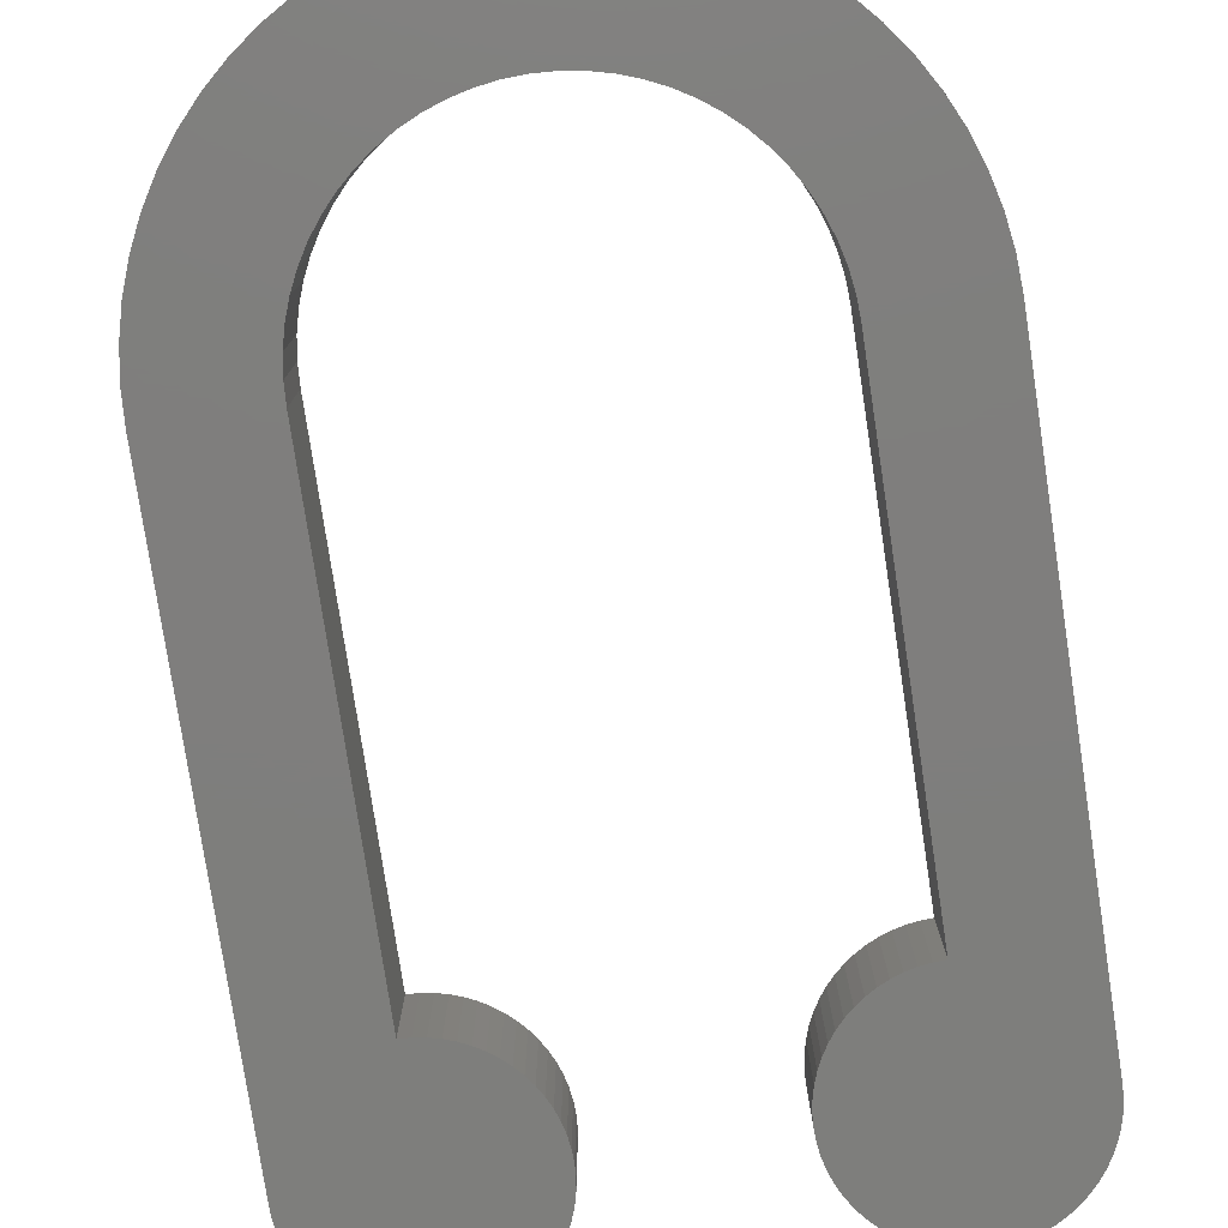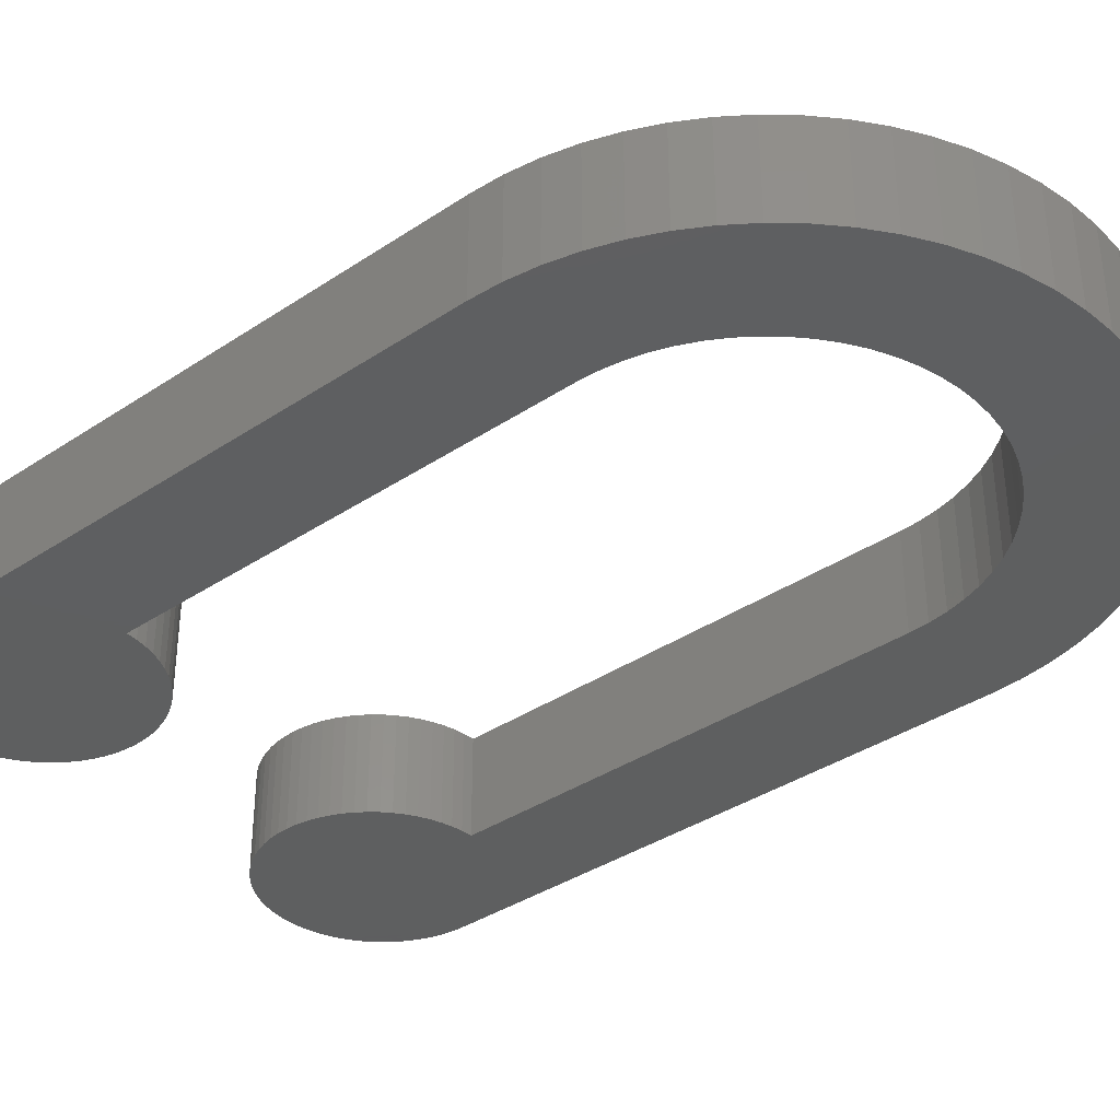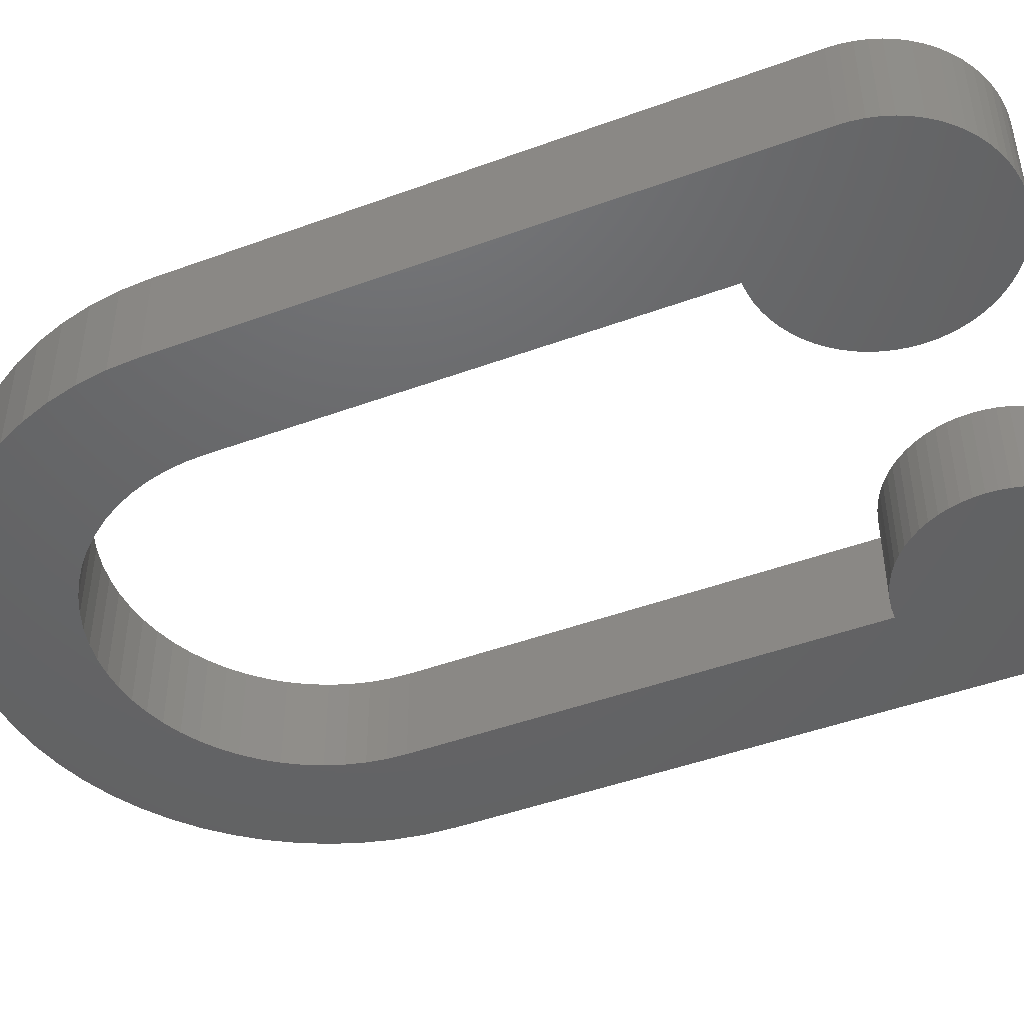
<metadata>
{"format":"stl","ext":"stl","renderer":"f3d","projection":"perspective","resolution":1024,"background":"white","views":[{"elev":-78.2,"azim":-171.4,"up":"+Z"},{"elev":-36.8,"azim":130.9,"up":"+Z"},{"elev":-46.4,"azim":-67.3,"up":"+Z"}]}
</metadata>
<code>
# stl→obj: 328 verts, 652 faces
v 1.8 3.6 1.6
v 1.8 11 0
v 1.8 11 1.6
v 1.8 3.6 0
v 8.2 3.6 1.6
v 10 1.8 1.6
v 10 11 1.6
v 8.2 11 1.6
v 9.976 11.49 1.6
v 9.991 1.624 1.6
v 9.965 1.449 1.6
v 8.185 11.31 1.6
v 9.904 11.98 1.6
v 9.922 1.277 1.6
v 9.863 1.111 1.6
v 8.139 11.62 1.6
v 9.785 12.45 1.6
v 9.787 0.9515 1.6
v 8.062 11.93 1.6
v 9.619 12.91 1.6
v 9.697 0.8 1.6
v 9.591 0.6581 1.6
v 7.956 12.22 1.6
v 9.41 13.36 1.6
v 9.473 0.5272 1.6
v 9.342 0.4086 1.6
v 7.822 12.51 1.6
v 9.157 13.78 1.6
v 9.2 0.3034 1.6
v 9.049 0.2125 1.6
v 7.661 12.78 1.6
v 8.865 14.17 1.6
v 8.889 0.137 1.6
v 8.723 0.07751 1.6
v 7.474 13.03 1.6
v 8.536 14.54 1.6
v 8.551 0.03459 1.6
v 7.263 13.26 1.6
v 8.172 14.87 1.6
v 7.03 13.47 1.6
v 7.778 15.16 1.6
v 6.778 13.66 1.6
v 7.357 15.41 1.6
v 6.508 13.82 1.6
v 6.913 15.62 1.6
v 6.225 13.96 1.6
v 6.451 15.78 1.6
v 5.929 14.06 1.6
v 5.975 15.9 1.6
v 5.624 14.14 1.6
v 5.49 15.98 1.6
v 5.314 14.18 1.6
v 5 16 1.6
v 5 14.2 1.6
v 4.686 14.18 1.6
v 4.51 15.98 1.6
v 4.376 14.14 1.6
v 4.025 15.9 1.6
v 4.071 14.06 1.6
v 3.549 15.78 1.6
v 3.775 13.96 1.6
v 3.087 15.62 1.6
v 3.492 13.82 1.6
v 2.643 15.41 1.6
v 3.222 13.66 1.6
v 2.222 15.16 1.6
v 2.97 13.47 1.6
v 1.828 14.87 1.6
v 2.737 13.26 1.6
v 1.464 14.54 1.6
v 2.526 13.03 1.6
v 1.135 14.17 1.6
v 2.339 12.78 1.6
v 0.8427 13.78 1.6
v 2.178 12.51 1.6
v 0.5904 13.36 1.6
v 2.044 12.22 1.6
v 0 11 1.6
v 0 1.8 1.6
v 1.8 0 1.6
v 0.3806 12.91 1.6
v 1.938 11.93 1.6
v 1.624 0.008667 1.6
v 0.2153 12.45 1.6
v 1.449 0.03459 1.6
v 1.277 0.07751 1.6
v 1.861 11.62 1.6
v 1.111 0.137 1.6
v 0.9515 0.2125 1.6
v 0.09607 11.98 1.6
v 0.8 0.3034 1.6
v 0.6581 0.4086 1.6
v 1.815 11.31 1.6
v 0.5272 0.5272 1.6
v 0.02408 11.49 1.6
v 0.4086 0.6581 1.6
v 0.3034 0.8 1.6
v 0.2125 0.9515 1.6
v 0.137 1.111 1.6
v 0.07751 1.277 1.6
v 0.03459 1.449 1.6
v 0.008667 1.624 1.6
v 8.376 0.008667 1.6
v 8.2 0 1.6
v 8.024 3.591 1.6
v 8.024 0.008667 1.6
v 7.849 3.565 1.6
v 7.849 0.03459 1.6
v 7.677 3.522 1.6
v 7.677 0.07751 1.6
v 7.511 3.463 1.6
v 7.511 0.137 1.6
v 7.351 3.387 1.6
v 7.351 0.2125 1.6
v 7.2 3.297 1.6
v 7.2 0.3034 1.6
v 7.058 3.191 1.6
v 7.058 0.4086 1.6
v 6.927 3.073 1.6
v 6.927 0.5272 1.6
v 6.809 2.942 1.6
v 6.809 0.6581 1.6
v 6.703 2.8 1.6
v 6.703 0.8 1.6
v 6.613 2.649 1.6
v 6.613 0.9515 1.6
v 6.537 2.489 1.6
v 6.537 1.111 1.6
v 6.478 2.323 1.6
v 6.478 1.277 1.6
v 6.435 2.151 1.6
v 6.435 1.449 1.6
v 6.409 1.976 1.6
v 6.409 1.624 1.6
v 6.4 1.8 1.6
v 3.591 1.976 1.6
v 3.591 1.624 1.6
v 3.6 1.8 1.6
v 3.565 2.151 1.6
v 3.565 1.449 1.6
v 3.522 2.323 1.6
v 3.522 1.277 1.6
v 3.463 2.489 1.6
v 3.463 1.111 1.6
v 3.387 2.649 1.6
v 3.387 0.9515 1.6
v 3.297 2.8 1.6
v 3.297 0.8 1.6
v 3.191 2.942 1.6
v 3.191 0.6581 1.6
v 3.073 3.073 1.6
v 3.073 0.5272 1.6
v 2.942 3.191 1.6
v 2.942 0.4086 1.6
v 2.8 3.297 1.6
v 2.8 0.3034 1.6
v 2.649 3.387 1.6
v 2.649 0.2125 1.6
v 2.489 3.463 1.6
v 2.489 0.137 1.6
v 2.323 3.522 1.6
v 2.323 0.07751 1.6
v 2.151 3.565 1.6
v 2.151 0.03459 1.6
v 1.976 3.591 1.6
v 1.976 0.008667 1.6
v 8.2 3.6 0
v 8.2 11 0
v 3.591 1.624 0
v 3.591 1.976 0
v 3.6 1.8 0
v 3.565 1.449 0
v 3.565 2.151 0
v 3.522 1.277 0
v 3.522 2.323 0
v 3.463 1.111 0
v 3.463 2.489 0
v 3.387 0.9515 0
v 3.387 2.649 0
v 3.297 0.8 0
v 3.297 2.8 0
v 3.191 0.6581 0
v 3.191 2.942 0
v 3.073 0.5272 0
v 3.073 3.073 0
v 2.942 0.4086 0
v 2.942 3.191 0
v 2.8 0.3034 0
v 2.8 3.297 0
v 2.649 0.2125 0
v 2.649 3.387 0
v 2.489 0.137 0
v 2.489 3.463 0
v 2.323 0.07751 0
v 2.323 3.522 0
v 2.151 0.03459 0
v 2.151 3.565 0
v 1.976 0.008667 0
v 1.976 3.591 0
v 1.8 0 0
v 0 1.8 0
v 1.624 0.008667 0
v 8.024 0.008667 0
v 8.2 0 0
v 8.024 3.591 0
v 7.849 0.03459 0
v 7.849 3.565 0
v 7.677 0.07751 0
v 7.677 3.522 0
v 7.511 0.137 0
v 7.511 3.463 0
v 7.351 0.2125 0
v 7.351 3.387 0
v 7.2 0.3034 0
v 7.2 3.297 0
v 7.058 0.4086 0
v 7.058 3.191 0
v 6.927 0.5272 0
v 6.927 3.073 0
v 6.809 0.6581 0
v 6.809 2.942 0
v 6.703 0.8 0
v 6.703 2.8 0
v 6.613 0.9515 0
v 6.613 2.649 0
v 6.537 1.111 0
v 6.537 2.489 0
v 6.478 1.277 0
v 6.478 2.323 0
v 6.435 1.449 0
v 6.435 2.151 0
v 6.409 1.624 0
v 6.409 1.976 0
v 6.4 1.8 0
v 10 1.8 0
v 9.991 1.624 0
v 10 11 0
v 9.965 1.449 0
v 9.922 1.277 0
v 9.863 1.111 0
v 9.787 0.9515 0
v 9.976 11.49 0
v 9.697 0.8 0
v 8.185 11.31 0
v 9.591 0.6581 0
v 9.473 0.5272 0
v 9.904 11.98 0
v 9.342 0.4086 0
v 9.2 0.3034 0
v 8.139 11.62 0
v 9.049 0.2125 0
v 8.889 0.137 0
v 9.785 12.45 0
v 8.723 0.07751 0
v 8.551 0.03459 0
v 8.062 11.93 0
v 8.376 0.008667 0
v 9.619 12.91 0
v 7.956 12.22 0
v 9.41 13.36 0
v 7.822 12.51 0
v 9.157 13.78 0
v 7.661 12.78 0
v 8.865 14.17 0
v 7.474 13.03 0
v 8.536 14.54 0
v 7.263 13.26 0
v 8.172 14.87 0
v 7.03 13.47 0
v 7.778 15.16 0
v 6.778 13.66 0
v 7.357 15.41 0
v 6.508 13.82 0
v 6.913 15.62 0
v 6.225 13.96 0
v 6.451 15.78 0
v 5.929 14.06 0
v 5.975 15.9 0
v 5.624 14.14 0
v 5.49 15.98 0
v 5.314 14.18 0
v 5 14.2 0
v 5 16 0
v 4.686 14.18 0
v 4.51 15.98 0
v 4.376 14.14 0
v 4.025 15.9 0
v 4.071 14.06 0
v 3.549 15.78 0
v 3.775 13.96 0
v 3.087 15.62 0
v 3.492 13.82 0
v 2.643 15.41 0
v 3.222 13.66 0
v 2.222 15.16 0
v 2.97 13.47 0
v 1.828 14.87 0
v 2.737 13.26 0
v 1.464 14.54 0
v 2.526 13.03 0
v 1.135 14.17 0
v 2.339 12.78 0
v 0.8427 13.78 0
v 2.178 12.51 0
v 0.5904 13.36 0
v 2.044 12.22 0
v 0.3806 12.91 0
v 1.938 11.93 0
v 0.2153 12.45 0
v 1.861 11.62 0
v 0.09607 11.98 0
v 1.815 11.31 0
v 0.02408 11.49 0
v 0 11 0
v 1.449 0.03459 0
v 1.277 0.07751 0
v 1.111 0.137 0
v 0.9515 0.2125 0
v 0.8 0.3034 0
v 0.6581 0.4086 0
v 0.5272 0.5272 0
v 0.4086 0.6581 0
v 0.3034 0.8 0
v 0.2125 0.9515 0
v 0.137 1.111 0
v 0.07751 1.277 0
v 0.03459 1.449 0
v 0.008667 1.624 0
f 1 2 3
f 2 1 4
f 5 6 7
f 8 7 9
f 6 5 10
f 10 5 11
f 12 9 13
f 11 5 14
f 14 5 15
f 16 13 17
f 15 5 18
f 19 17 20
f 18 5 21
f 21 5 22
f 23 20 24
f 22 5 25
f 25 5 26
f 27 24 28
f 26 5 29
f 29 5 30
f 31 28 32
f 30 5 33
f 33 5 34
f 35 32 36
f 34 5 37
f 7 8 5
f 9 12 8
f 38 36 39
f 13 16 12
f 17 19 16
f 20 23 19
f 24 27 23
f 40 39 41
f 28 31 27
f 32 35 31
f 42 41 43
f 36 38 35
f 39 40 38
f 44 43 45
f 41 42 40
f 43 44 42
f 46 45 47
f 45 46 44
f 48 47 49
f 47 48 46
f 49 50 48
f 51 50 49
f 51 52 50
f 53 52 51
f 53 54 52
f 53 55 54
f 56 55 53
f 56 57 55
f 58 57 56
f 57 58 59
f 60 59 58
f 59 60 61
f 62 61 60
f 61 62 63
f 64 63 62
f 63 64 65
f 66 65 64
f 65 66 67
f 68 67 66
f 67 68 69
f 70 69 68
f 69 70 71
f 72 71 70
f 71 72 73
f 74 73 72
f 73 74 75
f 76 75 74
f 75 76 77
f 78 1 3
f 1 79 80
f 81 77 76
f 77 81 82
f 1 78 79
f 80 79 83
f 84 82 81
f 83 79 85
f 85 79 86
f 82 84 87
f 86 79 88
f 88 79 89
f 90 87 84
f 89 79 91
f 91 79 92
f 87 90 93
f 92 79 94
f 95 93 90
f 94 79 96
f 96 79 97
f 93 95 3
f 97 79 98
f 98 79 99
f 3 95 78
f 99 79 100
f 100 79 101
f 101 79 102
f 37 5 103
f 5 104 103
f 105 104 5
f 105 106 104
f 107 106 105
f 107 108 106
f 109 108 107
f 109 110 108
f 111 110 109
f 111 112 110
f 113 112 111
f 113 114 112
f 115 114 113
f 115 116 114
f 117 116 115
f 117 118 116
f 119 118 117
f 119 120 118
f 121 120 119
f 121 122 120
f 123 122 121
f 123 124 122
f 125 124 123
f 125 126 124
f 127 126 125
f 127 128 126
f 129 128 127
f 129 130 128
f 131 130 129
f 131 132 130
f 133 132 131
f 133 134 132
f 134 133 135
f 136 137 138
f 139 137 136
f 139 140 137
f 141 140 139
f 141 142 140
f 143 142 141
f 143 144 142
f 145 144 143
f 145 146 144
f 147 146 145
f 147 148 146
f 149 148 147
f 149 150 148
f 151 150 149
f 151 152 150
f 153 152 151
f 153 154 152
f 155 154 153
f 155 156 154
f 157 156 155
f 157 158 156
f 159 158 157
f 159 160 158
f 161 160 159
f 161 162 160
f 163 162 161
f 163 164 162
f 165 164 163
f 165 166 164
f 1 166 165
f 166 1 80
f 167 8 168
f 8 167 5
f 169 170 171
f 172 170 169
f 172 173 170
f 174 173 172
f 174 175 173
f 176 175 174
f 176 177 175
f 178 177 176
f 178 179 177
f 180 179 178
f 180 181 179
f 182 181 180
f 182 183 181
f 184 183 182
f 184 185 183
f 186 185 184
f 186 187 185
f 188 187 186
f 188 189 187
f 190 189 188
f 190 191 189
f 192 191 190
f 192 193 191
f 194 193 192
f 194 195 193
f 196 195 194
f 196 197 195
f 198 197 196
f 198 199 197
f 200 199 198
f 200 4 199
f 201 4 200
f 201 200 202
f 203 167 204
f 203 205 167
f 206 205 203
f 206 207 205
f 208 207 206
f 208 209 207
f 210 209 208
f 210 211 209
f 212 211 210
f 212 213 211
f 214 213 212
f 214 215 213
f 216 215 214
f 216 217 215
f 218 217 216
f 218 219 217
f 220 219 218
f 220 221 219
f 222 221 220
f 222 223 221
f 224 223 222
f 224 225 223
f 226 225 224
f 226 227 225
f 228 227 226
f 228 229 227
f 230 229 228
f 230 231 229
f 232 231 230
f 232 233 231
f 233 232 234
f 167 235 236
f 235 167 237
f 167 236 238
f 167 238 239
f 168 237 167
f 167 239 240
f 167 240 241
f 237 168 242
f 167 241 243
f 244 242 168
f 167 243 245
f 167 245 246
f 242 244 247
f 167 246 248
f 167 248 249
f 250 247 244
f 167 249 251
f 167 251 252
f 247 250 253
f 167 252 254
f 167 254 255
f 256 253 250
f 167 255 257
f 167 257 204
f 253 256 258
f 259 258 256
f 258 259 260
f 261 260 259
f 260 261 262
f 263 262 261
f 262 263 264
f 265 264 263
f 264 265 266
f 267 266 265
f 266 267 268
f 269 268 267
f 268 269 270
f 271 270 269
f 270 271 272
f 273 272 271
f 272 273 274
f 275 274 273
f 274 275 276
f 277 276 275
f 276 277 278
f 279 278 277
f 279 280 278
f 281 280 279
f 282 280 281
f 282 283 280
f 284 283 282
f 284 285 283
f 286 285 284
f 287 286 288
f 286 287 285
f 289 288 290
f 288 289 287
f 291 290 292
f 293 292 294
f 290 291 289
f 295 294 296
f 297 296 298
f 292 293 291
f 299 298 300
f 301 300 302
f 294 295 293
f 303 302 304
f 305 304 306
f 307 306 308
f 309 308 310
f 296 297 295
f 311 310 312
f 313 312 2
f 314 4 201
f 313 2 314
f 201 202 315
f 201 315 316
f 298 299 297
f 201 316 317
f 201 317 318
f 300 301 299
f 201 318 319
f 201 319 320
f 302 303 301
f 201 320 321
f 201 321 322
f 304 305 303
f 201 322 323
f 306 307 305
f 201 323 324
f 201 324 325
f 308 309 307
f 201 325 326
f 201 326 327
f 310 311 309
f 201 327 328
f 4 314 2
f 312 313 311
f 261 31 263
f 31 261 27
f 277 46 48
f 46 277 275
f 292 61 63
f 61 292 290
f 82 306 77
f 306 82 308
f 273 42 44
f 42 273 271
f 73 300 71
f 300 73 302
f 288 57 59
f 57 288 286
f 244 16 250
f 16 244 12
f 263 35 265
f 35 263 31
f 269 38 40
f 38 269 267
f 284 54 55
f 54 284 282
f 279 48 50
f 48 279 277
f 281 50 52
f 50 281 279
f 275 44 46
f 44 275 273
f 271 40 42
f 40 271 269
f 87 308 82
f 308 87 310
f 93 310 87
f 310 93 312
f 77 304 75
f 304 77 306
f 75 302 73
f 302 75 304
f 290 59 61
f 59 290 288
f 286 55 57
f 55 286 284
f 296 65 67
f 65 296 294
f 298 67 69
f 67 298 296
f 294 63 65
f 63 294 292
f 71 298 69
f 298 71 300
f 168 12 244
f 12 168 8
f 259 27 261
f 27 259 23
f 256 23 259
f 23 256 19
f 250 19 256
f 19 250 16
f 265 38 267
f 38 265 35
f 282 52 54
f 52 282 281
f 3 312 93
f 312 3 2
f 201 78 314
f 78 201 79
f 6 237 7
f 237 6 235
f 7 242 9
f 242 7 237
f 283 56 53
f 56 283 285
f 266 39 36
f 39 266 268
f 301 70 299
f 70 301 72
f 291 64 62
f 64 291 293
f 20 260 24
f 260 20 258
f 274 47 45
f 47 274 276
f 307 76 305
f 76 307 81
f 305 74 303
f 74 305 76
f 287 60 58
f 60 287 289
f 13 253 17
f 253 13 247
f 9 247 13
f 247 9 242
f 17 258 20
f 258 17 253
f 28 264 32
f 264 28 262
f 32 266 36
f 266 32 264
f 24 262 28
f 262 24 260
f 278 51 49
f 51 278 280
f 276 49 47
f 49 276 278
f 280 53 51
f 53 280 283
f 270 43 41
f 43 270 272
f 268 41 39
f 41 268 270
f 313 90 311
f 90 313 95
f 303 72 301
f 72 303 74
f 309 81 307
f 81 309 84
f 311 84 309
f 84 311 90
f 314 95 313
f 95 314 78
f 293 66 64
f 66 293 295
f 295 68 66
f 68 295 297
f 297 70 68
f 70 297 299
f 289 62 60
f 62 289 291
f 285 58 56
f 58 285 287
f 272 45 43
f 45 272 274
f 138 170 136
f 170 138 171
f 185 153 151
f 153 185 187
f 143 179 145
f 179 143 177
f 193 161 159
f 161 193 195
f 189 157 155
f 157 189 191
f 202 80 83
f 80 202 200
f 198 164 166
f 164 198 196
f 139 175 141
f 175 139 173
f 136 173 139
f 173 136 170
f 141 177 143
f 177 141 175
f 147 183 149
f 183 147 181
f 149 185 151
f 185 149 183
f 197 165 163
f 165 197 199
f 199 1 165
f 1 199 4
f 187 155 153
f 155 187 189
f 142 172 140
f 172 142 174
f 190 156 158
f 156 190 188
f 192 158 160
f 158 192 190
f 145 181 147
f 181 145 179
f 195 163 161
f 163 195 197
f 191 159 157
f 159 191 193
f 140 169 137
f 169 140 172
f 137 171 138
f 171 137 169
f 148 178 146
f 178 148 180
f 150 180 148
f 180 150 182
f 321 96 322
f 96 321 94
f 326 101 327
f 101 326 100
f 328 79 201
f 79 328 102
f 327 102 328
f 102 327 101
f 144 174 142
f 174 144 176
f 146 176 144
f 176 146 178
f 186 152 154
f 152 186 184
f 188 154 156
f 154 188 186
f 200 166 80
f 166 200 198
f 315 83 85
f 83 315 202
f 321 92 94
f 92 321 320
f 322 97 323
f 97 322 96
f 325 100 326
f 100 325 99
f 152 182 150
f 182 152 184
f 316 85 86
f 85 316 315
f 320 91 92
f 91 320 319
f 318 88 89
f 88 318 317
f 319 89 91
f 89 319 318
f 317 86 88
f 86 317 316
f 324 99 325
f 99 324 98
f 194 160 162
f 160 194 192
f 196 162 164
f 162 196 194
f 323 98 324
f 98 323 97
f 167 105 5
f 105 167 205
f 221 119 219
f 119 221 121
f 211 113 111
f 113 211 213
f 218 118 120
f 118 218 216
f 227 125 225
f 125 227 127
f 225 123 223
f 123 225 125
f 232 135 234
f 135 232 134
f 18 240 15
f 240 18 241
f 254 33 34
f 33 254 252
f 25 245 22
f 245 25 246
f 14 238 11
f 238 14 239
f 208 108 110
f 108 208 206
f 212 112 114
f 112 212 210
f 226 130 228
f 130 226 128
f 223 121 221
f 121 223 123
f 229 127 227
f 127 229 129
f 231 129 229
f 129 231 131
f 233 131 231
f 131 233 133
f 213 115 113
f 115 213 215
f 215 117 115
f 117 215 217
f 205 107 105
f 107 205 207
f 207 109 107
f 109 207 209
f 257 37 103
f 37 257 255
f 255 34 37
f 34 255 254
f 251 29 30
f 29 251 249
f 248 25 26
f 25 248 246
f 249 26 29
f 26 249 248
f 22 243 21
f 243 22 245
f 21 241 18
f 241 21 243
f 203 104 106
f 104 203 204
f 216 116 118
f 116 216 214
f 210 110 112
f 110 210 208
f 204 103 104
f 103 204 257
f 214 114 116
f 114 214 212
f 222 126 224
f 126 222 124
f 218 122 220
f 122 218 120
f 220 124 222
f 124 220 122
f 230 134 232
f 134 230 132
f 234 133 233
f 133 234 135
f 217 119 117
f 119 217 219
f 209 111 109
f 111 209 211
f 252 30 33
f 30 252 251
f 15 239 14
f 239 15 240
f 11 236 10
f 236 11 238
f 10 235 6
f 235 10 236
f 206 106 108
f 106 206 203
f 228 132 230
f 132 228 130
f 224 128 226
f 128 224 126

</code>
